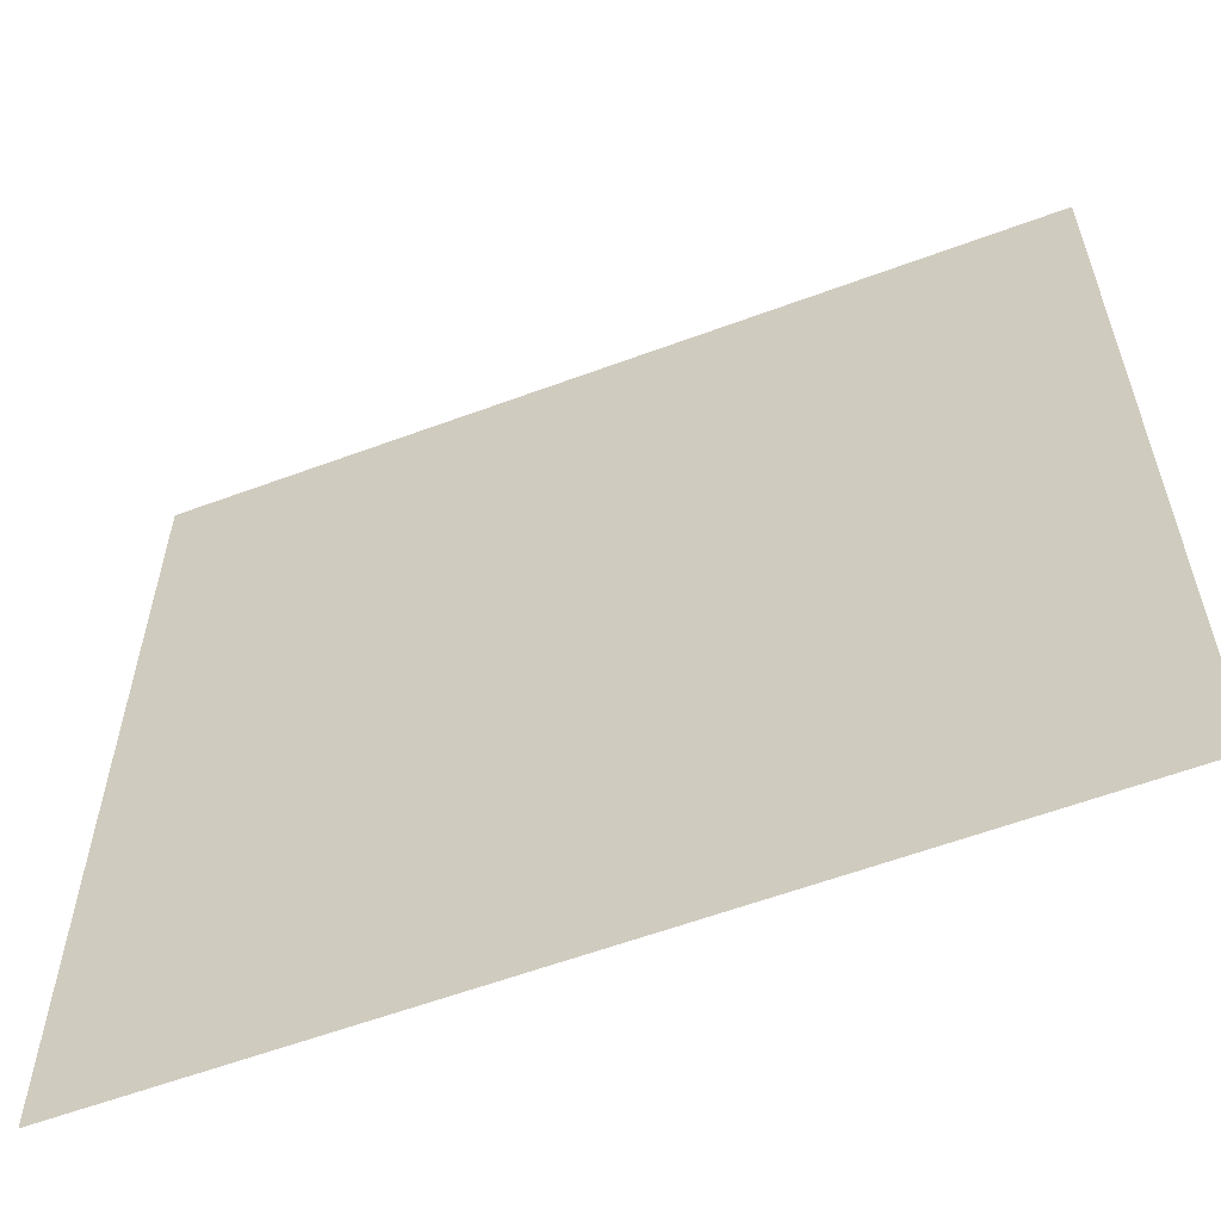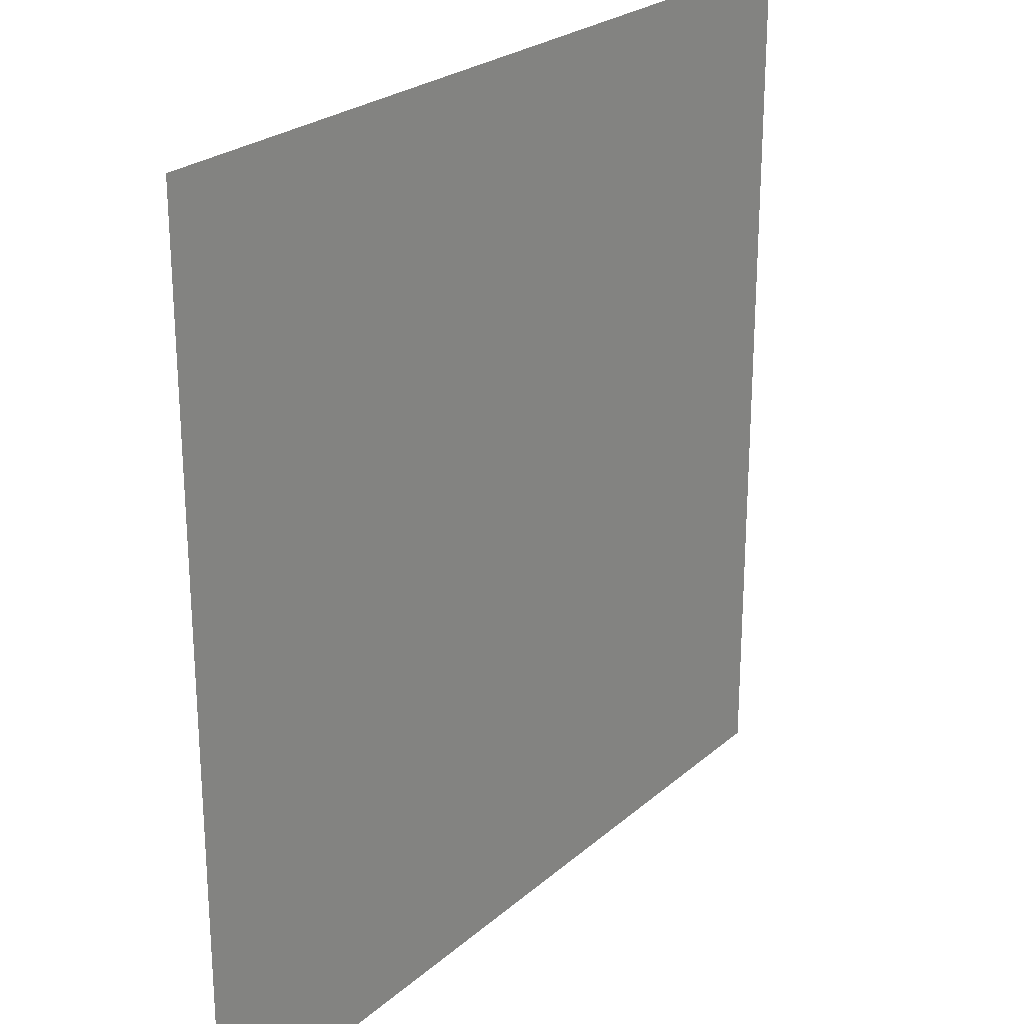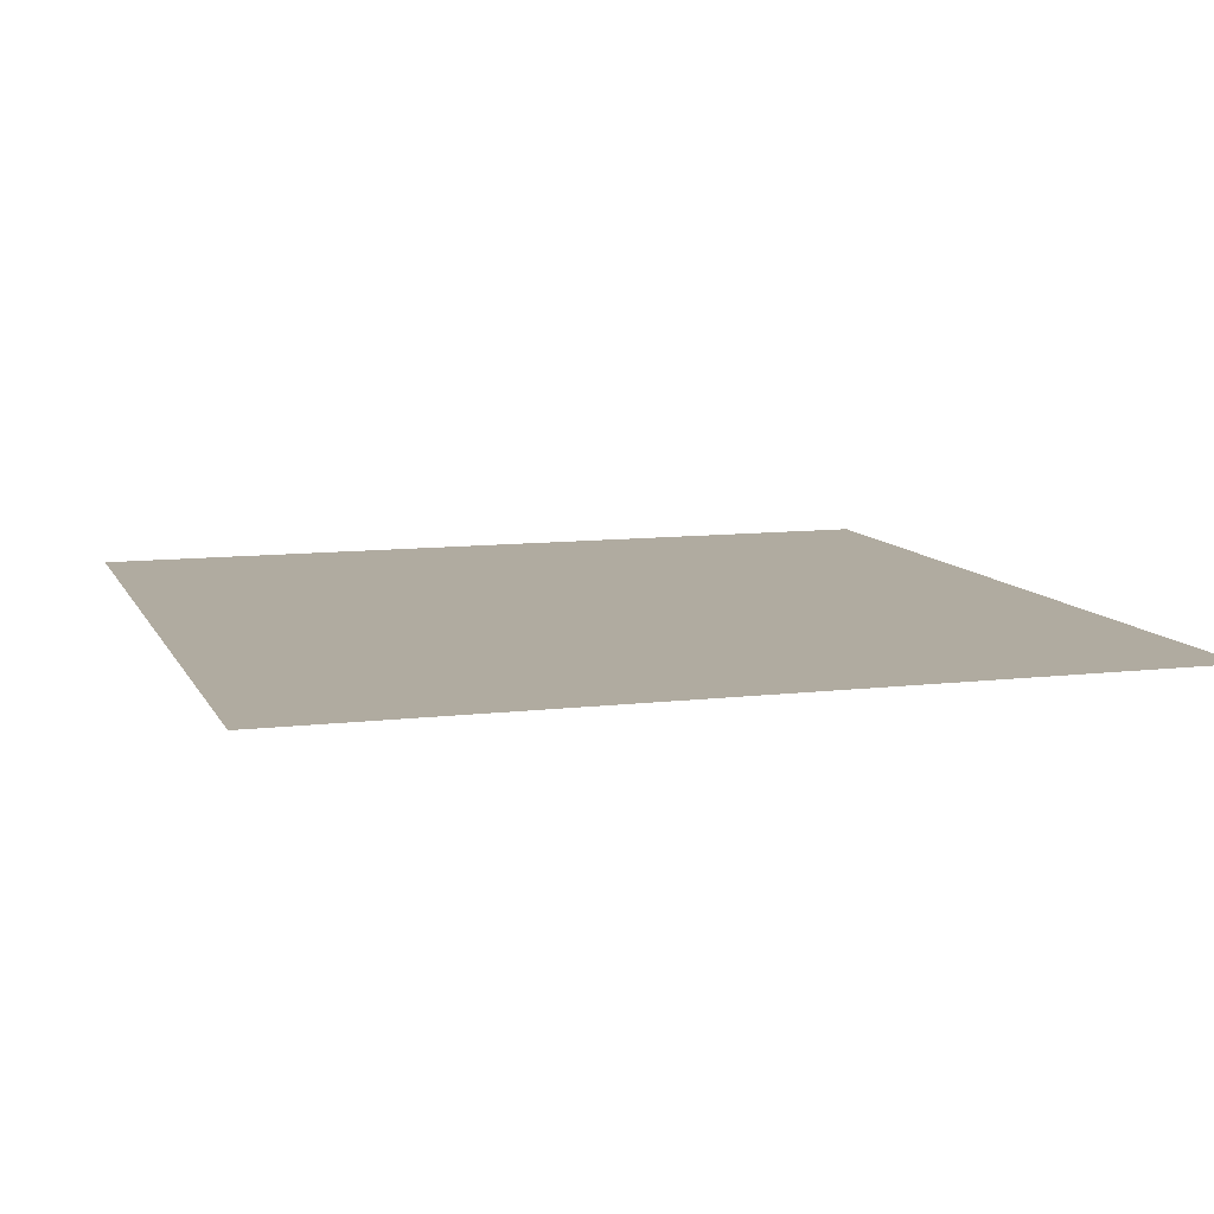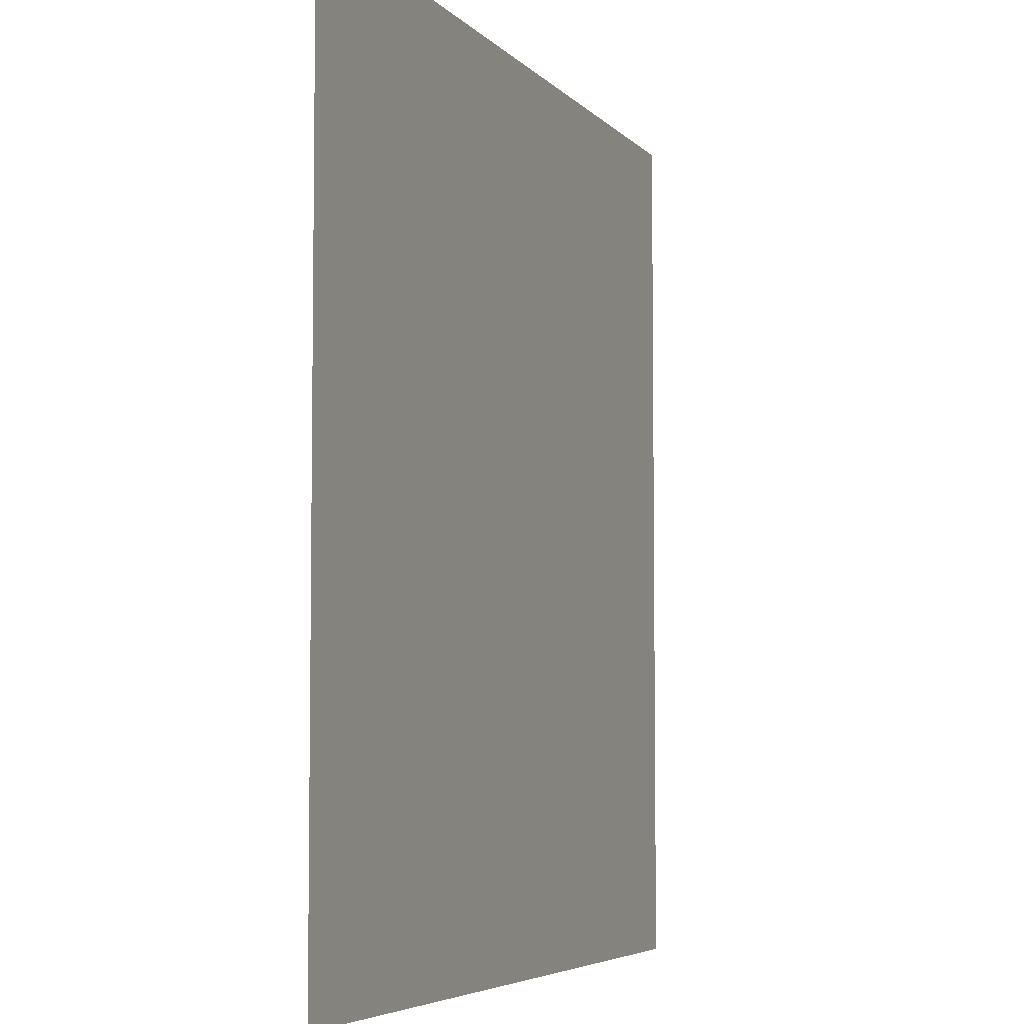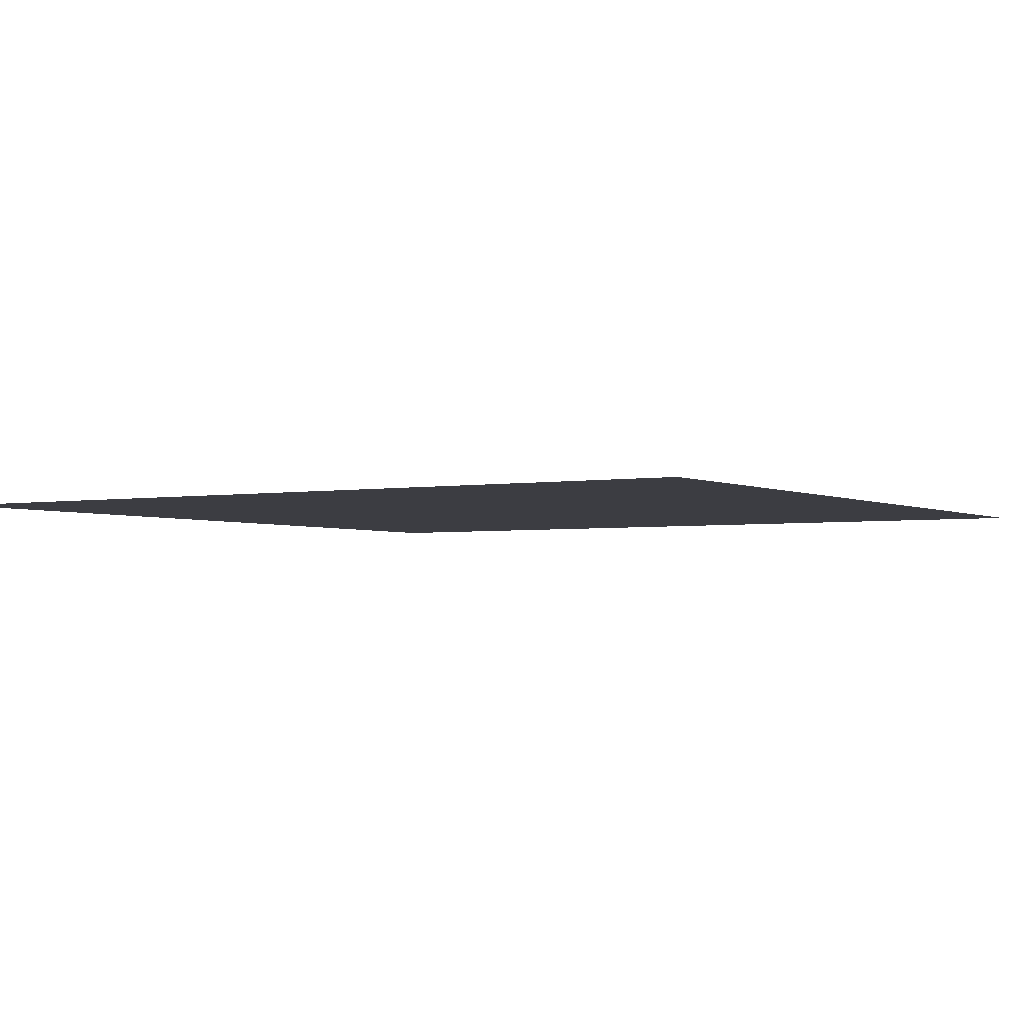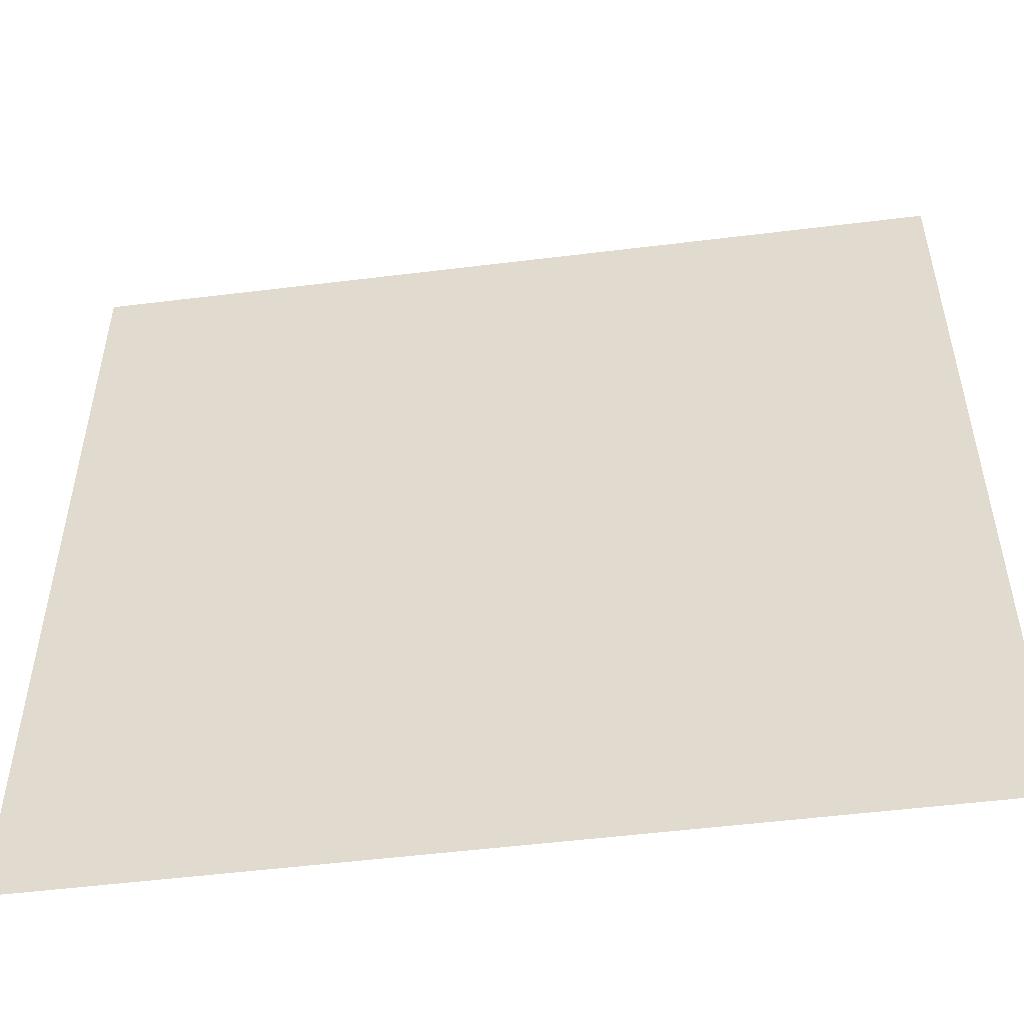
<metadata>
{"format":"obj","ext":"obj","renderer":"f3d","projection":"perspective","resolution":1024,"background":"white","views":[{"elev":-59.3,"azim":-159.1,"up":"+Z"},{"elev":24.5,"azim":-54.1,"up":"+Z"},{"elev":9.8,"azim":72.6,"up":"+Y"},{"elev":-5.3,"azim":110.9,"up":"+Z"},{"elev":-2.9,"azim":-58.4,"up":"+Y"},{"elev":-52.1,"azim":-172.4,"up":"+Z"}]}
</metadata>
<code>
o room_floor
v 7 0 -14
v 7 0 0
v -7 0 -14
v -7 0 0
v 5 0 0
v 3 0 0
v 1 0 0
v -1 0 0
v -3 0 0
v -5 0 0
v 7 0 -12
v 7 0 -10
v 7 0 -8
v 7 0 -6
v 7 0 -4
v 7 0 -2
v -7 0 -2
v -7 0 -4
v -7 0 -6
v -7 0 -8
v -7 0 -10
v -7 0 -12
v -5 0 -14
v -3 0 -14
v -1 0 -14
v 1.2 0 -14
v 3 0 -14
v 5 0 -14
v 5 0 -12
v 5 0 -10
v 5 0 -8
v 5 0 -6
v 5 0 -4
v 5 0 -2
v 3 0 -12
v 3 0 -10
v 3 0 -8
v 3 0 -6
v 3 0 -4
v 3 0 -2
v 1 0 -12
v 1 0 -10
v 1 0 -8
v 1 0 -6
v 1 0 -4
v 1 0 -2
v -1 0 -12
v -1 0 -10
v -1 0 -8
v -1 0 -6
v -1 0 -4
v -1 0 -2
v -3 0 -12
v -3 0 -10
v -3 0 -8
v -3 0 -6
v -3 0 -4
v -3 0 -2
v -5 0 -12
v -5 0 -10
v -5 0 -8
v -5 0 -6
v -5 0 -4
v -5 0 -2
v -6 0 0
v 7 0 -1
v -7 0 -13
v 6 0 -14
v 6 0 0
v 4 0 0
v 2 0 0
v 0 0 0
v -2 0 0
v -4 0 0
v 7 0 -13
v 7 0 -11
v 7 0 -9
v 7 0 -7
v 7 0 -5
v 7 0 -3
v -7 0 -1
v -7 0 -3
v -7 0 -5
v -7 0 -7
v -7 0 -9
v -7 0 -11
v -6 0 -14
v -4 0 -14
v -2 0 -14
v 0 0 -14
v 2 0 -14
v 4 0 -14
v 5 0 -1
v 5 0 -13
v 5 0 -11
v 5 0 -9
v 5 0 -7
v 5 0 -5
v 5 0 -3
v 3 0 -1
v 3 0 -13
v 3 0 -11
v 3 0 -9
v 3 0 -7
v 3 0 -5
v 3 0 -3
v 1 0 -1
v 1 0 -13
v 1 0 -11
v 1 0 -9
v 1 0 -7
v 1 0 -5
v 1 0 -3
v -1 0 -1
v -1 0 -13
v -1 0 -11
v -1 0 -9
v -1 0 -7
v -1 0 -5
v -1 0 -3
v -3 0 -1
v -3 0 -13
v -3 0 -11
v -3 0 -9
v -3 0 -7
v -3 0 -5
v -3 0 -3
v -5 0 -1
v -5 0 -13
v -5 0 -11
v -5 0 -9
v -5 0 -7
v -5 0 -5
v -5 0 -3
v 6 0 -12
v 6 0 -10
v 6 0 -8
v 6 0 -6
v 6 0 -4
v 6 0 -2
v 4 0 -12
v 4 0 -10
v 4 0 -8
v 4 0 -6
v 4 0 -4
v 4 0 -2
v 2 0 -12
v 2 0 -10
v 2 0 -8
v 2 0 -6
v 2 0 -4
v 2 0 -2
v 0 0 -12
v 0 0 -10
v 0 0 -8
v 0 0 -6
v 0 0 -4
v 0 0 -2
v -2 0 -12
v -2 0 -10
v -2 0 -8
v -2 0 -6
v -2 0 -4
v -2 0 -2
v -4 0 -12
v -4 0 -10
v -4 0 -8
v -4 0 -6
v -4 0 -4
v -4 0 -2
v -6 0 -12
v -6 0 -10
v -6 0 -8
v -6 0 -6
v -6 0 -4
v -6 0 -2
v -6 0 -3
v -6 0 -5
v -6 0 -7
v -6 0 -9
v -6 0 -11
v -6 0 -13
v -4 0 -3
v -4 0 -5
v -4 0 -7
v -4 0 -9
v -4 0 -11
v -4 0 -13
v -2 0 -3
v -2 0 -5
v -2 0 -7
v -2 0 -9
v -2 0 -11
v -2 0 -13
v 0 0 -3
v 0 0 -5
v 0 0 -7
v 0 0 -9
v 0 0 -11
v 0 0 -13
v 2 0 -3
v 2 0 -5
v 2 0 -7
v 2 0 -9
v 2 0 -11
v 2 0 -13
v 4 0 -3
v 4 0 -5
v 4 0 -7
v 4 0 -9
v 4 0 -11
v 4 0 -13
v 6 0 -3
v 6 0 -5
v 6 0 -7
v 6 0 -9
v 6 0 -11
v 6 0 -13
v -4 0 -1
v -2 0 -1
v 0 0 -1
v 2 0 -1
v 4 0 -1
v 6 0 -1
v -6 0 -1
f 225 4 65
f 224 5 69
f 223 6 70
f 222 7 71
f 221 8 72
f 220 9 73
f 219 10 74
f 218 29 135
f 217 30 136
f 216 31 137
f 215 32 138
f 214 33 139
f 213 34 140
f 212 35 141
f 211 36 142
f 210 37 143
f 209 38 144
f 208 39 145
f 207 40 146
f 206 41 147
f 205 42 148
f 204 43 149
f 203 44 150
f 202 45 151
f 201 46 152
f 200 47 153
f 199 48 154
f 198 49 155
f 197 50 156
f 196 51 157
f 195 52 158
f 194 53 159
f 193 54 160
f 192 55 161
f 191 56 162
f 190 57 163
f 189 58 164
f 188 59 165
f 187 60 166
f 186 61 167
f 185 62 168
f 184 63 169
f 183 64 170
f 182 22 171
f 181 21 172
f 180 20 173
f 179 19 174
f 178 18 175
f 177 17 176
f 134 176 64
f 63 177 134
f 175 82 177
f 133 175 63
f 62 178 133
f 174 83 178
f 132 174 62
f 61 179 132
f 173 84 179
f 131 173 61
f 60 180 131
f 172 85 180
f 130 172 60
f 59 181 130
f 171 86 181
f 129 171 59
f 23 182 129
f 87 67 182
f 127 170 58
f 57 183 127
f 169 134 183
f 126 169 57
f 56 184 126
f 168 133 184
f 125 168 56
f 55 185 125
f 167 132 185
f 124 167 55
f 54 186 124
f 166 131 186
f 123 166 54
f 53 187 123
f 165 130 187
f 122 165 53
f 24 188 122
f 88 129 188
f 120 164 52
f 51 189 120
f 163 127 189
f 119 163 51
f 50 190 119
f 162 126 190
f 118 162 50
f 49 191 118
f 161 125 191
f 117 161 49
f 48 192 117
f 160 124 192
f 116 160 48
f 47 193 116
f 159 123 193
f 115 159 47
f 25 194 115
f 89 122 194
f 113 158 46
f 45 195 113
f 157 120 195
f 112 157 45
f 44 196 112
f 156 119 196
f 111 156 44
f 43 197 111
f 155 118 197
f 110 155 43
f 42 198 110
f 154 117 198
f 109 154 42
f 41 199 109
f 153 116 199
f 108 153 41
f 26 200 108
f 90 115 200
f 106 152 40
f 39 201 106
f 151 113 201
f 105 151 39
f 38 202 105
f 150 112 202
f 104 150 38
f 37 203 104
f 149 111 203
f 103 149 37
f 36 204 103
f 148 110 204
f 102 148 36
f 35 205 102
f 147 109 205
f 101 147 35
f 27 206 101
f 91 108 206
f 99 146 34
f 33 207 99
f 145 106 207
f 98 145 33
f 32 208 98
f 144 105 208
f 97 144 32
f 31 209 97
f 143 104 209
f 96 143 31
f 30 210 96
f 142 103 210
f 95 142 30
f 29 211 95
f 141 102 211
f 94 141 29
f 28 212 94
f 92 101 212
f 80 140 16
f 15 213 80
f 139 99 213
f 79 139 15
f 14 214 79
f 138 98 214
f 78 138 14
f 13 215 78
f 137 97 215
f 77 137 13
f 12 216 77
f 136 96 216
f 76 136 12
f 11 217 76
f 135 95 217
f 75 135 11
f 1 218 75
f 68 94 218
f 121 74 9
f 58 219 121
f 170 128 219
f 114 73 8
f 52 220 114
f 164 121 220
f 107 72 7
f 46 221 107
f 158 114 221
f 100 71 6
f 40 222 100
f 152 107 222
f 93 70 5
f 34 223 93
f 146 100 223
f 66 69 2
f 16 224 66
f 140 93 224
f 128 65 10
f 64 225 128
f 176 81 225
f 225 81 4
f 224 93 5
f 223 100 6
f 222 107 7
f 221 114 8
f 220 121 9
f 219 128 10
f 218 94 29
f 217 95 30
f 216 96 31
f 215 97 32
f 214 98 33
f 213 99 34
f 212 101 35
f 211 102 36
f 210 103 37
f 209 104 38
f 208 105 39
f 207 106 40
f 206 108 41
f 205 109 42
f 204 110 43
f 203 111 44
f 202 112 45
f 201 113 46
f 200 115 47
f 199 116 48
f 198 117 49
f 197 118 50
f 196 119 51
f 195 120 52
f 194 122 53
f 193 123 54
f 192 124 55
f 191 125 56
f 190 126 57
f 189 127 58
f 188 129 59
f 187 130 60
f 186 131 61
f 185 132 62
f 184 133 63
f 183 134 64
f 182 67 22
f 181 86 21
f 180 85 20
f 179 84 19
f 178 83 18
f 177 82 17
f 134 177 176
f 63 175 177
f 175 18 82
f 133 178 175
f 62 174 178
f 174 19 83
f 132 179 174
f 61 173 179
f 173 20 84
f 131 180 173
f 60 172 180
f 172 21 85
f 130 181 172
f 59 171 181
f 171 22 86
f 129 182 171
f 23 87 182
f 87 3 67
f 127 183 170
f 57 169 183
f 169 63 134
f 126 184 169
f 56 168 184
f 168 62 133
f 125 185 168
f 55 167 185
f 167 61 132
f 124 186 167
f 54 166 186
f 166 60 131
f 123 187 166
f 53 165 187
f 165 59 130
f 122 188 165
f 24 88 188
f 88 23 129
f 120 189 164
f 51 163 189
f 163 57 127
f 119 190 163
f 50 162 190
f 162 56 126
f 118 191 162
f 49 161 191
f 161 55 125
f 117 192 161
f 48 160 192
f 160 54 124
f 116 193 160
f 47 159 193
f 159 53 123
f 115 194 159
f 25 89 194
f 89 24 122
f 113 195 158
f 45 157 195
f 157 51 120
f 112 196 157
f 44 156 196
f 156 50 119
f 111 197 156
f 43 155 197
f 155 49 118
f 110 198 155
f 42 154 198
f 154 48 117
f 109 199 154
f 41 153 199
f 153 47 116
f 108 200 153
f 26 90 200
f 90 25 115
f 106 201 152
f 39 151 201
f 151 45 113
f 105 202 151
f 38 150 202
f 150 44 112
f 104 203 150
f 37 149 203
f 149 43 111
f 103 204 149
f 36 148 204
f 148 42 110
f 102 205 148
f 35 147 205
f 147 41 109
f 101 206 147
f 27 91 206
f 91 26 108
f 99 207 146
f 33 145 207
f 145 39 106
f 98 208 145
f 32 144 208
f 144 38 105
f 97 209 144
f 31 143 209
f 143 37 104
f 96 210 143
f 30 142 210
f 142 36 103
f 95 211 142
f 29 141 211
f 141 35 102
f 94 212 141
f 28 92 212
f 92 27 101
f 80 213 140
f 15 139 213
f 139 33 99
f 79 214 139
f 14 138 214
f 138 32 98
f 78 215 138
f 13 137 215
f 137 31 97
f 77 216 137
f 12 136 216
f 136 30 96
f 76 217 136
f 11 135 217
f 135 29 95
f 75 218 135
f 1 68 218
f 68 28 94
f 121 219 74
f 58 170 219
f 170 64 128
f 114 220 73
f 52 164 220
f 164 58 121
f 107 221 72
f 46 158 221
f 158 52 114
f 100 222 71
f 40 152 222
f 152 46 107
f 93 223 70
f 34 146 223
f 146 40 100
f 66 224 69
f 16 140 224
f 140 34 93
f 128 225 65
f 64 176 225
f 176 17 81

</code>
